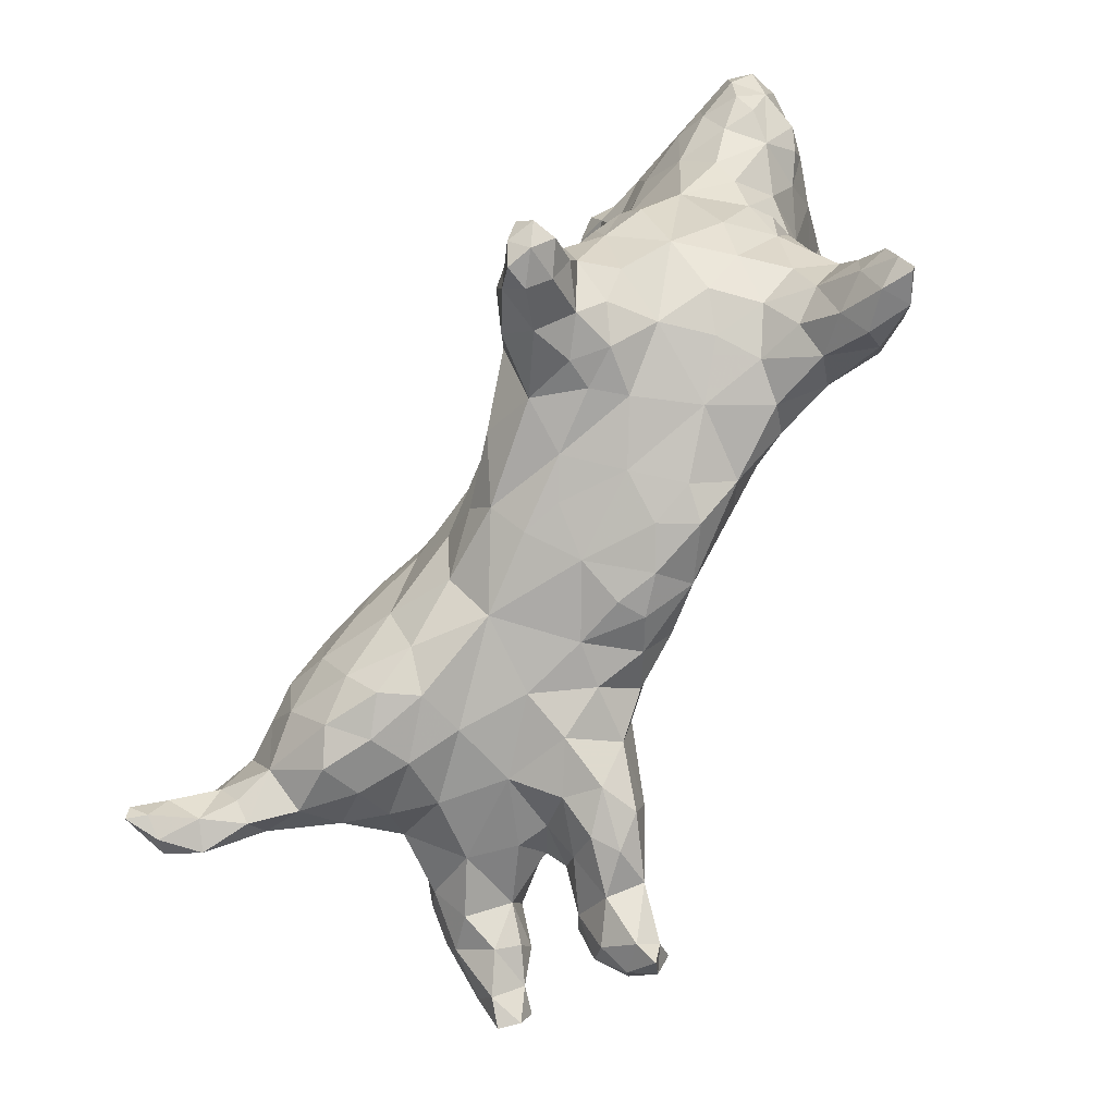
<metadata>
{"format":"obj","ext":"obj","renderer":"f3d","projection":"perspective","resolution":1024,"background":"white","views":[{"elev":-74.0,"azim":29.8,"up":"+Y"}]}
</metadata>
<code>
v -0.5537 -0.332 0.1257
v -0.541 -0.3445 0.1176
v -0.5453 -0.3383 0.1047
v -0.5542 -0.34 0.1411
v -0.5509 -0.328 0.1439
v -0.5379 -0.3225 0.09956
v -0.5434 -0.3109 0.1243
v -0.5393 -0.3382 0.1353
v -0.5197 -0.294 0.09202
v -0.5216 -0.3372 0.09164
v -0.5121 -0.3311 0.113
v -0.484 -0.306 0.07412
v -0.5285 -0.3155 0.1314
v -0.5145 -0.2847 0.1115
v -0.4965 -0.3012 0.116
v -0.485 -0.3299 0.0925
v -0.4852 -0.2691 0.07218
v -0.485 -0.2475 0.09032
v -0.4778 -0.2601 0.1131
v -0.4852 -0.3204 0.1085
v -0.4565 -0.3089 0.1138
v -0.4403 -0.1974 0.09221
v -0.4695 -0.2233 0.104
v -0.4492 -0.3273 0.08181
v -0.4642 -0.2645 0.06365
v -0.4489 -0.2607 0.1318
v -0.452 -0.2325 0.06895
v -0.4334 -0.3067 0.0528
v -0.4245 -0.2936 0.1398
v -0.4367 -0.253 0.0505
v -0.4429 -0.218 0.1266
v -0.4155 -0.3381 0.1031
v -0.3999 -0.3264 0.1277
v -0.4265 -0.2485 0.1464
v -0.4016 -0.1701 0.1264
v -0.4097 -0.3376 -0.1298
v -0.4076 -0.317 -0.1386
v -0.4051 -0.3308 0.07352
v -0.4193 -0.3044 -0.1154
v -0.4032 -0.3295 -0.1097
v -0.4153 -0.2977 -0.07667
v -0.4145 -0.2909 -0.1301
v -0.3729 -0.307 0.1465
v -0.4101 -0.28 -0.03559
v -0.4065 -0.2797 0.01447
v -0.4271 -0.2667 -0.08024
v -0.4239 -0.255 -0.05334
v -0.3913 -0.2653 0.1559
v -0.4122 -0.2541 -0.09404
v -0.4119 -0.2304 -0.01613
v -0.418 -0.2334 -0.05662
v -0.4148 -0.1891 0.05669
v -0.3955 -0.2097 0.1532
v -0.396 -0.1538 0.09018
v -0.3937 -0.3351 -0.1353
v -0.3859 -0.316 -0.08334
v -0.3989 -0.3134 0.04379
v -0.3944 -0.3052 -0.05444
v -0.3895 -0.2818 -0.1254
v -0.3864 -0.2322 -0.09059
v -0.4111 -0.2201 0.02638
v -0.3623 -0.2356 0.1637
v -0.3851 -0.2044 -0.04775
v -0.3854 -0.1792 0.01133
v -0.3755 -0.3369 0.1053
v -0.3633 -0.3294 0.0746
v -0.3881 -0.3162 -0.1409
v -0.3701 -0.3045 -0.01572
v -0.3641 -0.3142 0.03387
v -0.3471 -0.1844 0.1641
v -0.3595 -0.2132 -0.06594
v -0.3863 -0.1492 0.04922
v -0.3719 -0.1343 0.1032
v -0.374 -0.1428 0.1218
v -0.3528 -0.1283 0.07975
v -0.3817 -0.3148 -0.1197
v -0.3556 -0.3289 0.1308
v -0.3694 -0.3079 -0.09306
v -0.362 -0.2922 -0.0669
v -0.3683 -0.2888 -0.1055
v -0.3656 -0.2525 -0.08603
v -0.3495 -0.1918 -0.04973
v -0.3339 -0.1805 -0.0264
v -0.3522 -0.1492 0.1488
v -0.3349 -0.1429 0.02695
v -0.3223 -0.3196 0.07575
v -0.3316 -0.2667 0.1611
v -0.3489 -0.2621 -0.06685
v -0.3383 -0.2375 -0.06686
v -0.3415 -0.1233 0.1233
v -0.3307 -0.3239 0.1119
v -0.3238 -0.3314 -0.1195
v -0.3186 -0.322 -0.08761
v -0.3286 -0.3015 -0.1051
v -0.3327 -0.3045 -0.02601
v -0.311 -0.3169 0.02596
v -0.3226 -0.3064 0.1421
v -0.3252 -0.2739 -0.05163
v -0.3203 -0.2186 -0.05984
v -0.3114 -0.148 0.165
v -0.314 -0.1582 -0.001969
v -0.303 -0.1513 0.01387
v -0.284 -0.1262 0.06109
v -0.298 -0.1102 0.09849
v -0.3088 -0.3339 -0.1418
v -0.3099 -0.355 -0.1039
v -0.3221 -0.3015 -0.1303
v -0.3158 -0.2838 -0.08353
v -0.3062 -0.2886 -0.105
v -0.3192 -0.2427 -0.06071
v -0.2949 -0.1433 0.02797
v -0.324 -0.112 0.11
v -0.3019 -0.3624 -0.1265
v -0.2896 -0.3474 -0.07553
v -0.3027 -0.3103 -0.1399
v -0.3129 -0.296 -0.06003
v -0.3077 -0.305 -0.02293
v -0.2679 -0.3145 0.07384
v -0.3046 -0.2956 -0.1252
v -0.3124 -0.2596 -0.06699
v -0.2951 -0.2565 -0.07692
v -0.3072 -0.1999 0.172
v -0.2924 -0.1132 0.1419
v -0.2839 -0.3614 -0.1389
v -0.2838 -0.3705 -0.1077
v -0.2898 -0.3321 -0.1453
v -0.2991 -0.324 -0.04621
v -0.2838 -0.3194 -0.1232
v -0.2825 -0.3287 -0.001469
v -0.2642 -0.3067 0.1349
v -0.2795 -0.2791 0.1648
v -0.2712 -0.2388 0.1838
v -0.2901 -0.2156 -0.05265
v -0.2715 -0.1846 -0.005797
v -0.2657 -0.1115 0.08795
v -0.2771 -0.3808 -0.1223
v -0.2729 -0.3487 -0.1356
v -0.2623 -0.3379 -0.08261
v -0.2773 -0.3424 -0.03235
v -0.271 -0.2904 -0.08252
v -0.2598 -0.3234 0.03495
v -0.2465 -0.1878 0.1974
v -0.2618 -0.1342 0.179
v -0.2713 -0.3613 -0.1195
v -0.2641 -0.3463 -0.05049
v -0.2532 -0.3354 -0.005956
v -0.2175 -0.3096 0.08669
v -0.2267 -0.2855 0.1972
v -0.2603 -0.2497 -0.0506
v -0.244 -0.2592 0.1983
v -0.2398 -0.1892 0.01037
v -0.2061 -0.1452 0.2191
v -0.251 -0.157 0.02953
v -0.2438 -0.104 0.1218
v -0.2427 -0.1005 0.1625
v -0.2418 -0.3333 -0.03475
v -0.24 -0.2979 -0.04539
v -0.2234 -0.3085 0.05154
v -0.2132 -0.3001 0.1735
v -0.2175 -0.2286 0.2238
v -0.2245 -0.2462 -0.002248
v -0.1894 -0.09527 0.16
v -0.2283 -0.3075 0.006597
v -0.1877 -0.3071 0.1377
v -0.2052 -0.2612 0.2405
v -0.2033 -0.1963 0.03632
v -0.2108 -0.146 0.06287
v -0.2194 -0.1209 0.09055
v -0.199 -0.1024 0.2015
v -0.2013 -0.2846 0.02808
v -0.1839 -0.3002 0.0559
v -0.2025 -0.1899 0.229
v -0.1693 -0.3107 0.08051
v -0.1799 -0.3139 0.1004
v -0.1823 -0.2982 0.1795
v -0.1655 -0.2922 0.2079
v -0.1647 -0.2856 0.2515
v -0.192 -0.2465 0.02869
v -0.158 -0.1184 0.2474
v -0.1558 -0.08378 0.1981
v -0.1297 -0.2971 0.1758
v -0.1634 -0.2738 0.04995
v -0.1673 -0.2408 0.2834
v -0.1895 -0.2406 0.2576
v -0.1805 -0.2163 0.2578
v -0.1453 -0.1943 0.07194
v -0.1556 -0.1423 0.0966
v -0.1685 -0.1755 0.2612
v -0.1752 -0.1128 0.1234
v -0.1471 -0.3117 0.1052
v -0.1306 -0.307 0.1357
v -0.1476 -0.2698 0.326
v -0.1583 -0.2883 0.3
v -0.1621 -0.2301 0.05226
v -0.1292 -0.1096 0.1512
v -0.1477 -0.08648 0.169
v -0.13 -0.2962 0.08126
v -0.1402 -0.3091 0.3295
v -0.1361 -0.3064 0.2938
v -0.1402 -0.2232 0.317
v -0.1413 -0.2245 0.06749
v -0.1486 -0.1903 0.2948
v -0.1329 -0.1389 0.2815
v -0.124 -0.1337 0.124
v -0.1413 -0.08875 0.2371
v -0.1246 -0.3285 0.3244
v -0.1274 -0.3314 0.343
v -0.12 -0.319 0.3569
v -0.103 -0.3073 0.1197
v -0.1263 -0.2947 0.2619
v -0.1251 -0.2903 0.238
v -0.1243 -0.2835 0.3469
v -0.1286 -0.2457 0.07248
v -0.1035 -0.2872 0.2188
v -0.1275 -0.2484 0.3366
v -0.1228 -0.1789 0.3059
v -0.1162 -0.07279 0.1894
v -0.1112 -0.06147 0.2326
v -0.1064 -0.3188 0.3198
v -0.1061 -0.295 0.2886
v -0.1098 -0.3018 0.3634
v -0.1061 -0.2207 0.3229
v -0.1043 -0.166 0.1097
v -0.0931 -0.1344 0.3015
v -0.1068 -0.09293 0.2733
v -0.09445 -0.08679 0.1704
v -0.1119 0.02218 0.2263
v -0.1103 -0.003937 0.2351
v -0.1035 0.01024 0.2621
v -0.1118 0.04906 0.2414
v -0.1077 -0.3301 0.3466
v -0.0983 -0.3158 0.3596
v -0.09711 -0.3003 0.1471
v -0.0976 -0.2903 0.2557
v -0.08545 -0.2772 0.2822
v -0.08331 -0.255 0.1028
v -0.09685 -0.2893 0.347
v -0.1072 -0.2537 0.3361
v -0.09812 -0.213 0.09453
v -0.09522 -0.1799 0.3117
v -0.08446 -0.1458 0.1412
v -0.08973 -0.04735 0.1954
v -0.09746 -0.007039 0.219
v -0.09838 -0.02839 0.2511
v -0.1002 0.03016 0.2859
v -0.09115 0.04438 0.219
v -0.1113 0.0434 0.2654
v -0.1013 0.07119 0.2559
v -0.09127 0.05476 0.2801
v -0.08851 0.07409 0.2368
v -0.09128 -0.3164 0.3423
v -0.09173 -0.2968 0.3218
v -0.06181 -0.2855 0.1871
v -0.09043 -0.2614 0.3142
v -0.0685 -0.2043 0.3119
v -0.07479 -0.1641 0.3129
v -0.06798 -0.12 0.1676
v -0.08979 -0.06398 0.1775
v -0.08339 -0.0557 0.2768
v -0.06944 -0.01979 0.2882
v -0.05687 -0.01941 0.1921
v -0.05095 0.02627 0.2033
v -0.07679 0.01389 0.2936
v -0.0845 0.03735 0.2967
v -0.06761 -0.2888 0.1289
v -0.06206 -0.2728 0.2515
v -0.06713 -0.2547 0.2933
v -0.05188 -0.08801 0.1738
v -0.05146 -0.08214 0.2999
v -0.05631 -0.05678 0.1791
v -0.05614 -0.04427 0.2935
v -0.05088 0.06948 0.2277
v -0.05744 0.04754 0.2933
v -0.06768 0.07088 0.2617
v -0.02572 -0.2683 0.1388
v -0.05269 -0.2512 0.1223
v -0.03205 -0.2709 0.2228
v -0.02905 -0.2248 0.2883
v -0.06103 -0.2007 0.1247
v -0.05439 -0.1465 0.3122
v -0.04032 -0.1594 0.1574
v -0.03567 0.009683 0.3073
v -0.0312 0.06608 0.2796
v -0.01867 -0.2835 0.1617
v -0.01281 -0.2776 0.1942
v -0.02115 -0.2563 0.2519
v -0.02009 -0.2323 0.1375
v -0.03779 -0.1825 0.3124
v -0.03627 -0.1076 0.1785
v -0.03033 -0.02771 0.3085
v -0.003672 -0.03308 0.1787
v -0.01458 -0.0001035 0.1828
v -0.02361 0.07771 0.252
v 0.006935 -0.2609 0.2245
v -0.009167 -0.1375 0.3017
v -0.01601 -0.1899 0.1476
v -0.00126 -0.1531 0.167
v -0.0191 -0.1222 0.1751
v -0.01484 -0.07975 0.1786
v -0.000829 0.0332 0.1796
v -0.01336 0.05688 0.2028
v -0.003817 0.04052 0.3045
v -0.005121 0.07104 0.2747
v -0.004977 0.07378 0.2216
v 0.01804 -0.2687 0.1528
v 0.006965 -0.2315 0.2572
v 0.008853 -0.193 0.2769
v 0.02457 -0.09526 0.3031
v 0.001402 -0.06499 0.3141
v 0.009074 -0.01749 0.3253
v -0.004537 0.004197 0.3188
v 0.02081 0.07432 0.2388
v 0.02555 -0.2955 0.1787
v 0.02168 -0.2821 0.2035
v 0.01018 -0.2247 0.1503
v 0.02052 -0.1915 0.1598
v 0.03021 -0.1472 0.2707
v 0.02301 -0.1081 0.1912
v 0.02237 -0.01049 0.1692
v 0.01847 0.009779 0.1634
v 0.03302 0.007337 0.3312
v 0.02385 0.06304 0.1906
v 0.0362 -0.2349 0.2305
v 0.03807 -0.1843 0.2472
v 0.03129 -0.1531 0.1749
v 0.03012 -0.1169 0.2871
v 0.02772 -0.05597 0.1867
v 0.0426 -0.06179 0.3178
v 0.03292 -0.03255 0.3308
v 0.03794 0.03405 0.1619
v 0.02108 0.06827 0.2841
v 0.0493 -0.3075 0.2019
v 0.06163 -0.3035 0.167
v 0.04458 -0.2691 0.2181
v 0.05978 -0.2823 0.1585
v 0.05174 -0.2393 0.1631
v 0.04171 -0.1498 0.255
v 0.0459 -0.1327 0.2345
v 0.04917 -0.06647 0.2164
v 0.06235 -0.04028 0.3321
v 0.04738 -0.02038 0.182
v 0.04357 0.003183 0.1582
v 0.04167 0.04639 0.3026
v 0.05057 0.0513 0.1982
v 0.05426 0.04297 0.234
v 0.04126 0.0598 0.2714
v 0.05943 -0.3205 0.1836
v 0.08057 -0.3281 0.2069
v 0.06591 -0.2263 0.2156
v 0.04559 -0.1832 0.1744
v 0.05642 -0.1728 0.2183
v 0.04903 -0.1491 0.1966
v 0.04971 -0.0942 0.2596
v 0.06482 -0.06728 0.2933
v 0.06831 -0.05454 0.3182
v 0.07086 -0.01758 0.2268
v 0.06467 -0.01439 0.3405
v 0.06316 0.006182 0.3417
v 0.0624 0.02762 0.2004
v 0.06874 0.01677 0.3246
v 0.05651 0.04324 0.1689
v 0.06881 0.02971 0.2857
v 0.07459 -0.3012 0.2193
v 0.07813 -0.2678 0.2197
v 0.08276 -0.2471 0.179
v 0.06452 -0.2061 0.1898
v 0.06675 -0.05545 0.2527
v 0.05848 0.01736 0.1621
v 0.06299 0.01653 0.1873
v 0.06571 0.01192 0.215
v 0.06992 0.01116 0.2454
v 0.09226 -0.3248 0.1871
v 0.1006 -0.3212 0.2194
v 0.08576 -0.286 0.1728
v 0.1016 -0.2683 0.1904
v 0.09592 -0.2638 0.2096
v 0.08384 -0.235 0.1953
v 0.08135 -0.04558 0.2736
v 0.08884 -0.03415 0.2895
v 0.0828 -0.02953 0.3211
v 0.083 -0.02825 0.2649
v 0.0877 -0.007023 0.2801
v 0.08213 -0.0002774 0.3366
v 0.104 -0.3305 0.208
v 0.0968 -0.2917 0.2222
v 0.08944 0.007533 0.3138
v 0.1074 -0.3037 0.2042
f 3 2 1
f 2 4 1
f 4 5 1
f 6 3 1
f 6 1 7
f 1 5 7
f 2 8 4
f 5 4 8
f 9 6 7
f 3 10 2
f 11 8 2
f 12 10 6
f 10 3 6
f 5 8 13
f 12 6 9
f 5 13 7
f 9 7 14
f 7 13 14
f 2 10 11
f 15 13 11
f 13 8 11
f 15 14 13
f 16 11 10
f 10 12 16
f 17 12 9
f 18 17 9
f 9 14 18
f 14 19 18
f 14 15 19
f 16 20 11
f 11 20 15
f 15 20 21
f 21 19 15
f 18 19 23
f 22 18 23
f 25 12 17
f 21 26 19
f 25 17 27
f 27 17 18
f 16 24 21
f 20 16 21
f 12 28 24
f 16 12 24
f 28 12 30
f 30 12 25
f 29 26 21
f 26 31 19
f 27 18 22
f 23 19 31
f 23 31 22
f 21 24 32
f 32 33 21
f 33 29 21
f 26 29 34
f 25 27 30
f 31 26 34
f 22 31 35
f 37 36 39
f 36 40 39
f 40 41 39
f 24 28 38
f 32 24 38
f 42 37 39
f 29 33 43
f 41 46 39
f 41 47 46
f 41 44 47
f 30 45 28
f 49 42 39
f 39 46 49
f 29 48 34
f 44 50 47
f 49 46 51
f 51 46 47
f 47 50 51
f 53 31 34
f 27 52 30
f 22 52 27
f 31 53 35
f 22 35 54
f 52 22 54
f 36 37 55
f 40 36 55
f 40 56 41
f 57 38 28
f 56 58 41
f 41 58 44
f 57 28 45
f 42 59 37
f 42 49 59
f 44 45 50
f 59 49 60
f 45 61 50
f 45 30 61
f 52 61 30
f 62 53 48
f 53 34 48
f 49 51 63
f 60 49 63
f 50 63 51
f 63 50 64
f 61 64 50
f 38 66 65
f 38 65 32
f 32 65 33
f 37 67 55
f 57 66 38
f 57 69 66
f 67 37 59
f 58 68 44
f 44 68 45
f 68 69 45
f 45 69 57
f 29 43 48
f 53 62 70
f 61 52 64
f 72 64 52
f 54 72 52
f 35 74 54
f 54 74 73
f 72 54 75
f 75 54 73
f 40 55 76
f 76 55 67
f 40 76 56
f 43 33 77
f 78 56 76
f 79 56 78
f 56 79 58
f 79 68 58
f 76 59 80
f 67 59 76
f 59 81 80
f 81 59 60
f 71 60 63
f 71 63 82
f 82 63 83
f 64 83 63
f 35 53 84
f 84 53 70
f 85 83 64
f 85 64 72
f 35 84 74
f 33 65 77
f 69 86 66
f 76 80 78
f 79 78 80
f 43 87 48
f 80 81 79
f 79 81 88
f 89 88 81
f 71 81 60
f 90 73 74
f 85 72 75
f 73 90 75
f 65 66 91
f 65 91 77
f 66 86 91
f 92 93 94
f 79 95 68
f 96 69 68
f 97 43 77
f 43 97 87
f 88 98 79
f 87 62 48
f 98 88 89
f 89 81 71
f 82 99 71
f 83 85 101
f 100 84 70
f 102 101 85
f 103 85 75
f 74 84 90
f 93 92 106
f 105 92 107
f 94 107 92
f 93 108 94
f 95 96 68
f 96 86 69
f 79 98 95
f 109 107 94
f 94 108 109
f 98 89 110
f 99 82 83
f 102 85 111
f 111 85 103
f 75 90 112
f 103 75 104
f 75 112 104
f 105 113 92
f 92 113 106
f 106 114 93
f 107 115 105
f 93 116 108
f 117 96 95
f 96 118 86
f 91 97 77
f 115 107 119
f 109 119 107
f 108 116 120
f 117 95 98
f 117 98 116
f 108 121 109
f 108 120 121
f 98 120 116
f 120 98 110
f 99 110 89
f 122 62 87
f 89 71 99
f 122 70 62
f 122 100 70
f 112 90 123
f 90 84 123
f 100 123 84
f 113 125 106
f 124 113 105
f 114 106 125
f 124 105 126
f 114 127 93
f 126 105 115
f 116 93 127
f 127 117 116
f 127 129 117
f 117 129 96
f 118 130 86
f 130 91 86
f 91 130 97
f 128 126 115
f 119 128 115
f 128 119 109
f 87 97 131
f 131 132 87
f 132 122 87
f 120 99 121
f 120 110 99
f 83 134 133
f 83 133 99
f 101 134 83
f 135 103 104
f 104 112 123
f 124 136 113
f 136 125 113
f 138 114 125
f 126 137 124
f 127 114 139
f 127 139 129
f 129 141 96
f 141 118 96
f 128 109 140
f 131 97 130
f 140 109 121
f 99 133 121
f 134 101 102
f 142 143 122
f 143 100 122
f 100 143 123
f 136 124 144
f 144 125 136
f 137 144 124
f 125 144 138
f 144 137 128
f 128 138 144
f 145 114 138
f 114 145 139
f 145 146 139
f 139 146 129
f 146 141 129
f 126 128 137
f 128 140 138
f 118 147 130
f 148 131 130
f 140 121 149
f 131 150 132
f 133 149 121
f 149 133 134
f 142 122 132
f 111 134 102
f 142 152 143
f 153 111 103
f 104 123 154
f 123 155 154
f 155 123 143
f 145 138 156
f 157 156 138
f 140 157 138
f 158 118 141
f 158 147 118
f 130 159 148
f 149 157 140
f 131 148 150
f 132 150 160
f 149 134 161
f 134 151 161
f 151 134 153
f 153 134 111
f 135 104 154
f 162 154 155
f 146 145 156
f 163 146 156
f 141 146 163
f 158 141 163
f 147 164 130
f 164 159 130
f 148 165 150
f 157 149 161
f 150 165 160
f 142 132 160
f 166 151 153
f 167 153 103
f 168 167 103
f 168 103 135
f 168 135 154
f 155 143 169
f 169 143 152
f 156 157 163
f 158 163 170
f 158 170 171
f 171 147 158
f 163 157 161
f 161 151 166
f 172 142 160
f 152 142 172
f 167 166 153
f 162 155 169
f 173 174 147
f 164 175 159
f 148 159 176
f 161 170 163
f 176 177 148
f 148 177 165
f 170 161 178
f 166 178 161
f 152 179 169
f 162 169 180
f 147 171 173
f 147 174 164
f 181 175 164
f 176 159 175
f 171 170 182
f 178 182 170
f 165 177 183
f 160 165 184
f 183 184 165
f 185 172 160
f 160 184 185
f 186 166 167
f 167 187 186
f 172 188 152
f 152 188 179
f 154 189 168
f 173 190 174
f 174 190 164
f 190 191 164
f 175 181 176
f 178 194 182
f 193 192 183
f 166 194 178
f 184 183 185
f 186 194 166
f 185 188 172
f 187 167 168
f 189 187 168
f 189 154 162
f 195 189 162
f 195 162 196
f 162 180 196
f 197 190 173
f 171 182 197
f 171 197 173
f 191 181 164
f 199 198 193
f 193 198 192
f 183 177 193
f 200 183 192
f 183 200 202
f 185 183 188
f 183 202 188
f 186 201 194
f 203 188 202
f 188 203 179
f 204 187 189
f 180 169 205
f 179 205 169
f 206 207 198
f 207 208 198
f 206 198 199
f 211 210 177
f 177 210 199
f 193 177 199
f 198 212 192
f 198 208 212
f 197 182 213
f 181 214 176
f 177 176 211
f 213 182 194
f 212 215 192
f 213 194 201
f 192 215 200
f 200 216 202
f 202 216 203
f 189 195 204
f 217 196 180
f 217 180 218
f 180 205 218
f 197 209 190
f 199 220 219
f 206 199 219
f 210 220 199
f 221 212 208
f 214 211 176
f 213 201 186
f 215 222 200
f 222 216 200
f 187 223 186
f 204 223 187
f 224 203 216
f 179 203 225
f 226 195 196
f 179 225 205
f 226 196 217
f 227 228 229
f 229 230 227
f 207 206 231
f 206 219 231
f 208 207 231
f 231 232 208
f 209 191 190
f 208 232 221
f 191 233 181
f 210 211 234
f 234 235 220
f 234 220 210
f 236 197 213
f 237 212 221
f 237 238 212
f 238 215 212
f 215 238 222
f 186 239 213
f 239 186 223
f 240 216 222
f 240 224 216
f 204 195 241
f 224 225 203
f 205 225 218
f 217 218 242
f 243 244 228
f 227 243 228
f 228 244 229
f 243 227 246
f 229 247 230
f 229 245 247
f 248 230 247
f 227 230 246
f 245 249 247
f 230 248 250
f 247 249 248
f 246 230 250
f 231 219 251
f 220 252 219
f 221 232 237
f 209 233 191
f 181 233 253
f 253 214 181
f 214 234 211
f 254 220 235
f 220 254 252
f 252 254 237
f 237 254 238
f 254 255 222
f 238 254 222
f 236 213 239
f 240 222 255
f 240 255 256
f 223 204 241
f 195 257 241
f 226 257 195
f 217 258 226
f 225 259 218
f 258 217 242
f 218 259 244
f 218 243 242
f 218 244 243
f 259 260 244
f 261 242 243
f 244 260 229
f 229 263 245
f 262 243 246
f 264 245 263
f 264 249 245
f 231 251 232
f 252 251 219
f 237 232 251
f 209 197 265
f 209 265 233
f 251 252 237
f 236 265 197
f 214 266 234
f 266 235 234
f 266 267 235
f 235 267 254
f 240 256 224
f 257 226 268
f 225 224 269
f 268 226 270
f 270 226 258
f 269 259 225
f 269 271 259
f 258 242 270
f 260 259 271
f 261 270 242
f 263 229 260
f 261 243 262
f 246 272 262
f 273 249 264
f 272 246 250
f 274 272 250
f 249 274 248
f 273 274 249
f 250 248 274
f 233 265 253
f 265 236 276
f 276 275 265
f 266 214 253
f 253 277 266
f 267 266 278
f 279 276 236
f 239 279 236
f 267 255 254
f 223 279 239
f 241 279 223
f 255 280 256
f 281 241 257
f 280 224 256
f 224 280 269
f 282 263 260
f 273 263 282
f 273 264 263
f 283 274 273
f 284 285 253
f 285 277 253
f 266 277 286
f 266 286 278
f 278 255 267
f 276 279 287
f 278 288 255
f 288 280 255
f 281 279 241
f 289 257 268
f 290 271 269
f 291 270 261
f 292 291 261
f 292 261 262
f 293 272 274
f 283 293 274
f 265 284 253
f 275 284 265
f 294 286 277
f 287 275 276
f 278 295 288
f 279 296 287
f 296 279 281
f 281 297 296
f 298 281 257
f 295 280 288
f 298 257 289
f 295 269 280
f 268 299 289
f 299 268 270
f 290 260 271
f 290 282 260
f 292 262 300
f 300 262 301
f 282 302 273
f 302 283 273
f 262 272 301
f 283 303 293
f 302 303 283
f 301 272 304
f 272 293 304
f 275 305 284
f 305 275 287
f 277 285 294
f 286 306 278
f 306 307 278
f 278 307 295
f 297 281 298
f 295 309 269
f 309 290 269
f 310 311 290
f 311 282 290
f 304 293 312
f 293 303 312
f 285 284 313
f 314 294 285
f 315 305 287
f 286 294 306
f 296 315 287
f 315 296 316
f 316 296 297
f 307 317 295
f 297 298 318
f 318 298 299
f 299 298 289
f 291 299 270
f 309 310 290
f 319 291 292
f 320 319 292
f 300 320 292
f 321 311 310
f 311 302 282
f 300 301 322
f 304 322 301
f 305 313 284
f 285 313 314
f 306 294 323
f 307 306 324
f 307 324 317
f 297 325 316
f 317 326 295
f 295 326 308
f 325 297 318
f 327 318 299
f 308 309 295
f 291 327 299
f 309 328 329
f 310 309 329
f 329 321 310
f 302 311 321
f 300 330 320
f 303 302 331
f 312 322 304
f 312 303 331
f 305 333 313
f 314 313 332
f 314 332 334
f 335 305 336
f 294 314 334
f 336 305 315
f 323 294 334
f 316 336 315
f 324 306 323
f 324 337 317
f 339 338 318
f 328 309 308
f 339 318 327
f 341 327 291
f 328 340 329
f 341 291 319
f 342 319 320
f 330 342 320
f 343 302 321
f 330 300 322
f 344 312 345
f 346 331 343
f 343 331 302
f 312 344 322
f 346 345 312
f 346 312 331
f 347 348 332
f 313 347 332
f 347 313 333
f 333 305 335
f 334 349 323
f 316 350 336
f 323 349 324
f 350 316 325
f 349 351 324
f 352 350 325
f 324 351 338
f 337 324 338
f 352 338 351
f 337 338 317
f 318 352 325
f 352 318 338
f 317 338 353
f 326 317 353
f 353 338 339
f 353 354 326
f 326 354 308
f 354 328 308
f 354 355 328
f 355 340 328
f 356 339 341
f 339 327 341
f 340 357 329
f 341 319 342
f 357 358 321
f 329 357 321
f 343 321 360
f 321 358 360
f 359 344 345
f 361 330 322
f 344 361 322
f 345 346 362
f 348 363 332
f 332 363 334
f 363 364 334
f 334 364 349
f 365 336 366
f 366 336 350
f 351 349 366
f 350 352 366
f 366 352 351
f 339 367 353
f 353 367 354
f 356 367 339
f 369 341 368
f 369 370 356
f 369 356 341
f 342 368 341
f 356 370 371
f 359 370 369
f 359 345 370
f 370 345 371
f 330 368 342
f 371 345 362
f 343 360 362
f 361 368 330
f 368 361 369
f 369 361 344
f 359 369 344
f 362 346 343
f 333 372 347
f 348 373 363
f 374 372 333
f 335 374 333
f 374 335 336
f 375 374 365
f 365 374 336
f 376 349 364
f 365 366 377
f 377 349 376
f 349 377 366
f 378 354 367
f 354 378 379
f 355 354 380
f 380 354 379
f 355 380 340
f 356 381 367
f 367 381 378
f 357 340 380
f 381 356 382
f 380 383 357
f 356 371 382
f 383 358 357
f 371 362 382
f 383 360 358
f 372 384 348
f 372 348 347
f 384 373 348
f 385 363 373
f 385 364 363
f 376 364 385
f 365 377 375
f 378 381 379
f 381 382 379
f 386 382 362
f 360 386 362
f 383 386 360
f 377 376 375
f 379 382 380
f 380 382 386
f 380 386 383
f 384 372 387
f 384 387 373
f 374 387 372
f 375 387 374
f 373 387 385
f 376 387 375
f 387 376 385

</code>
